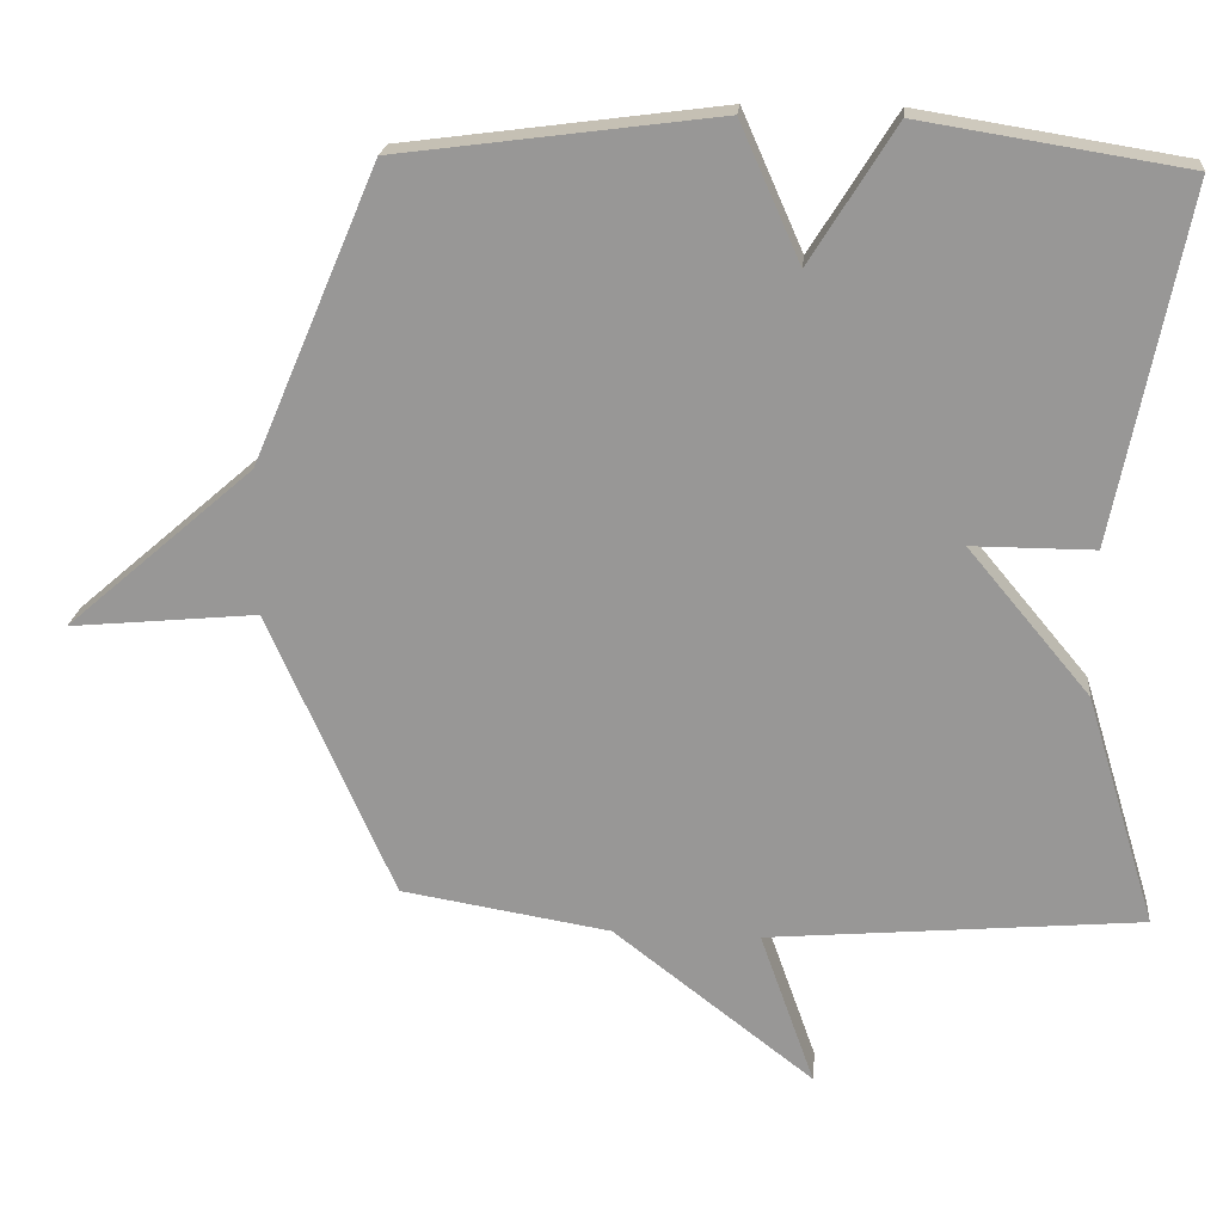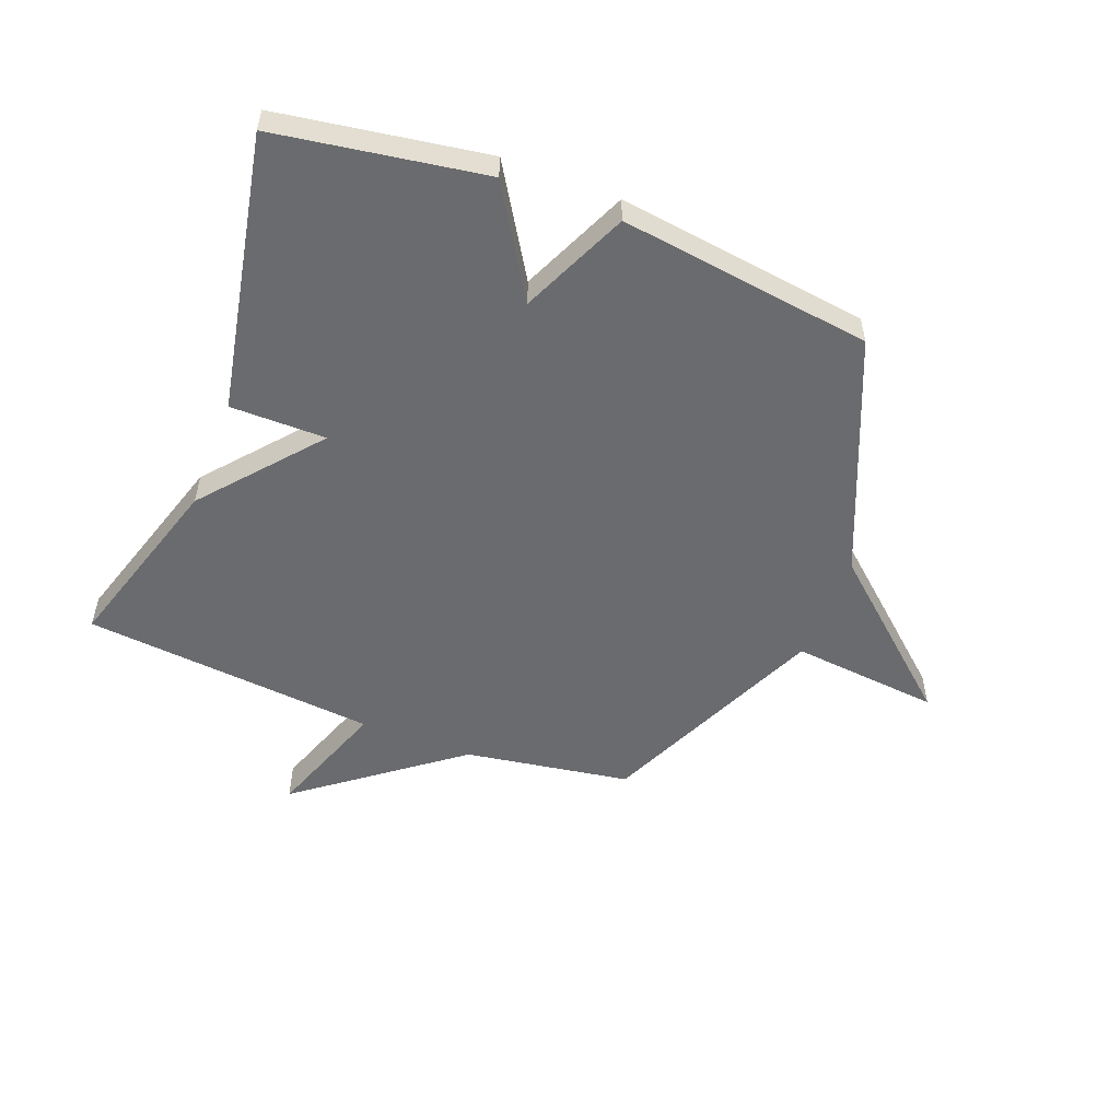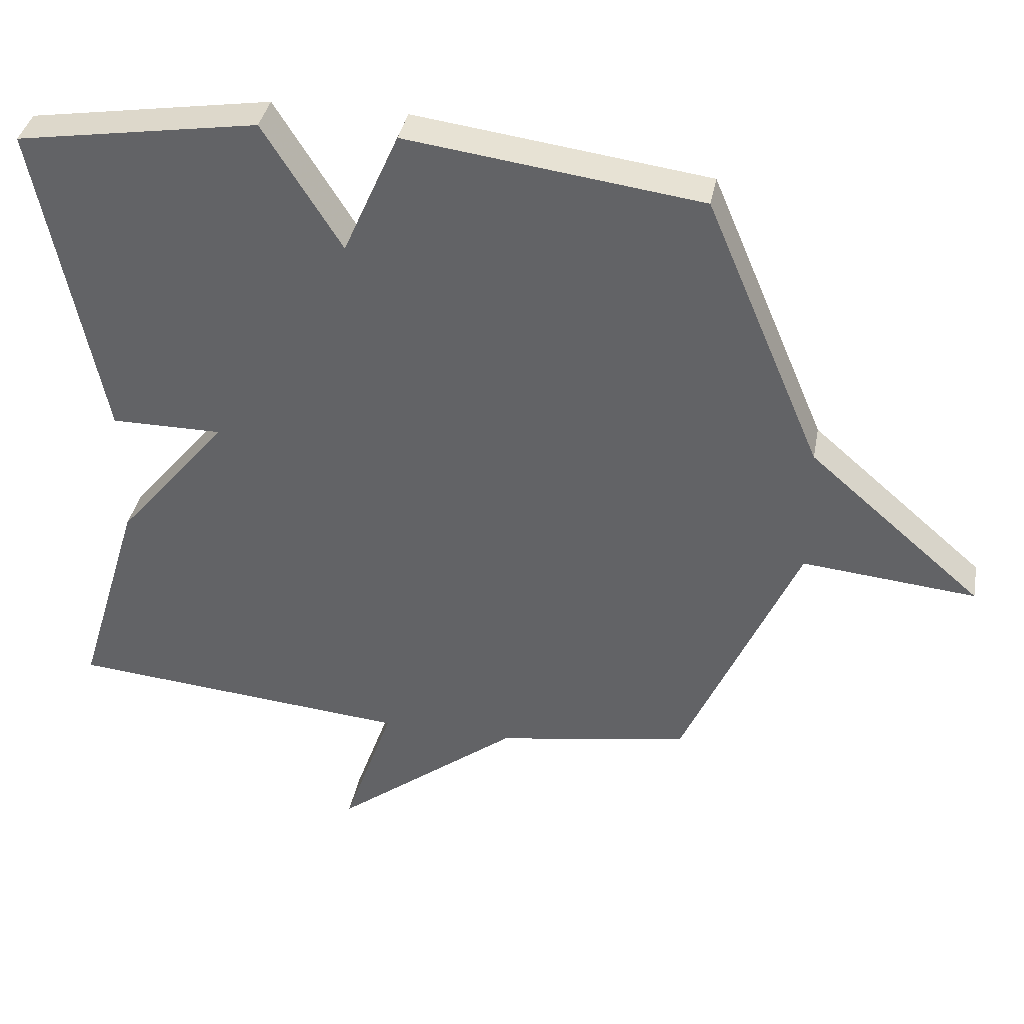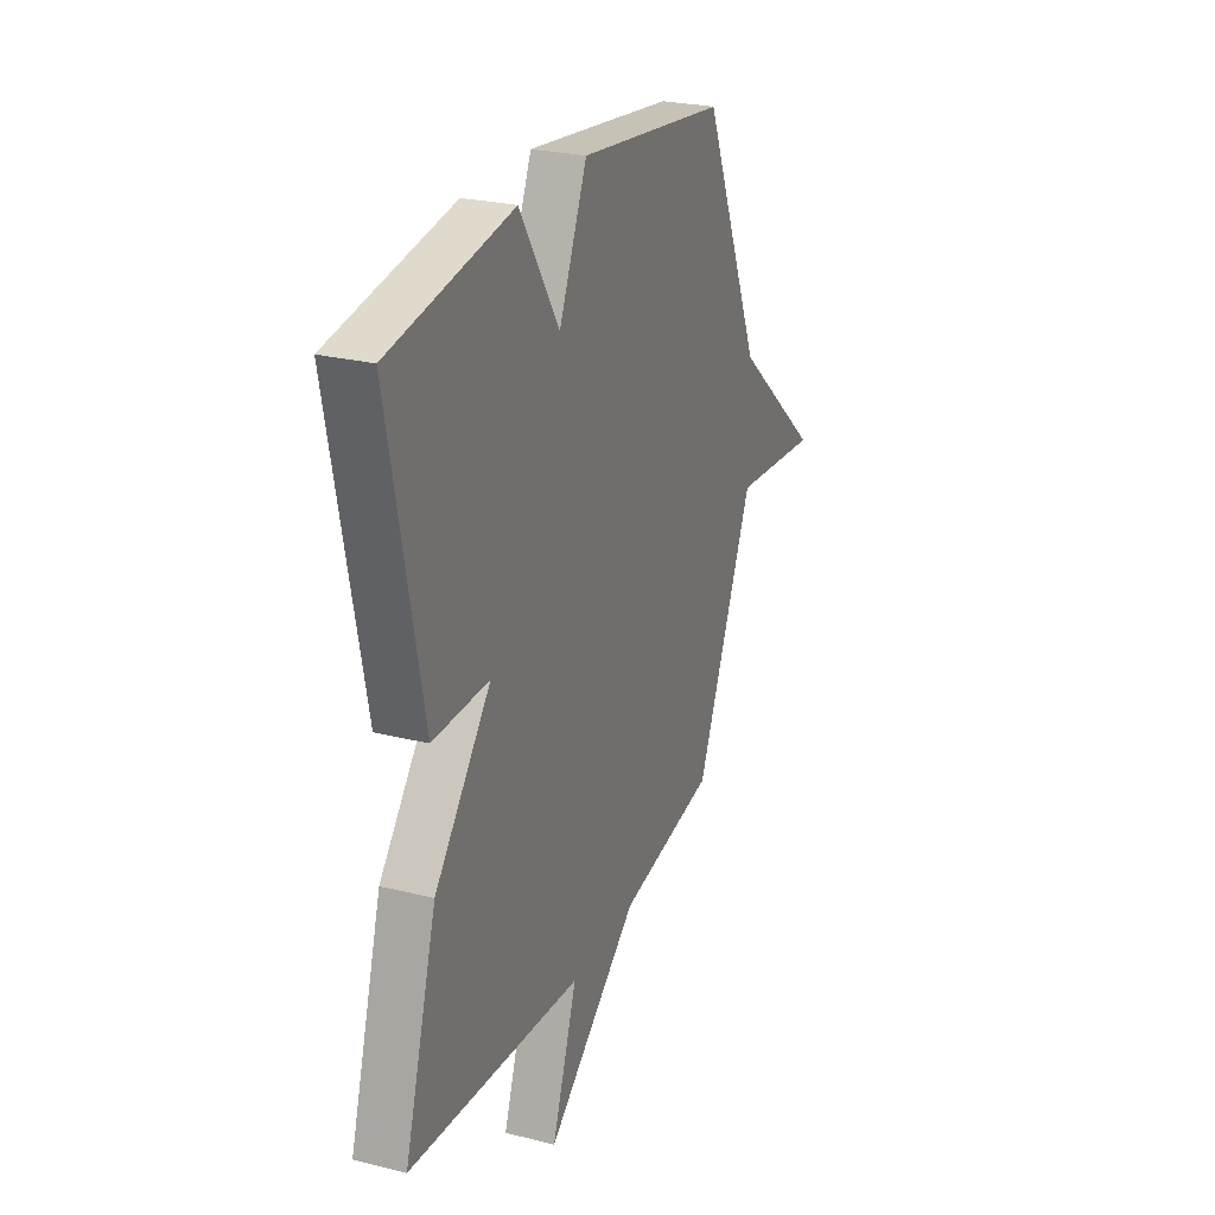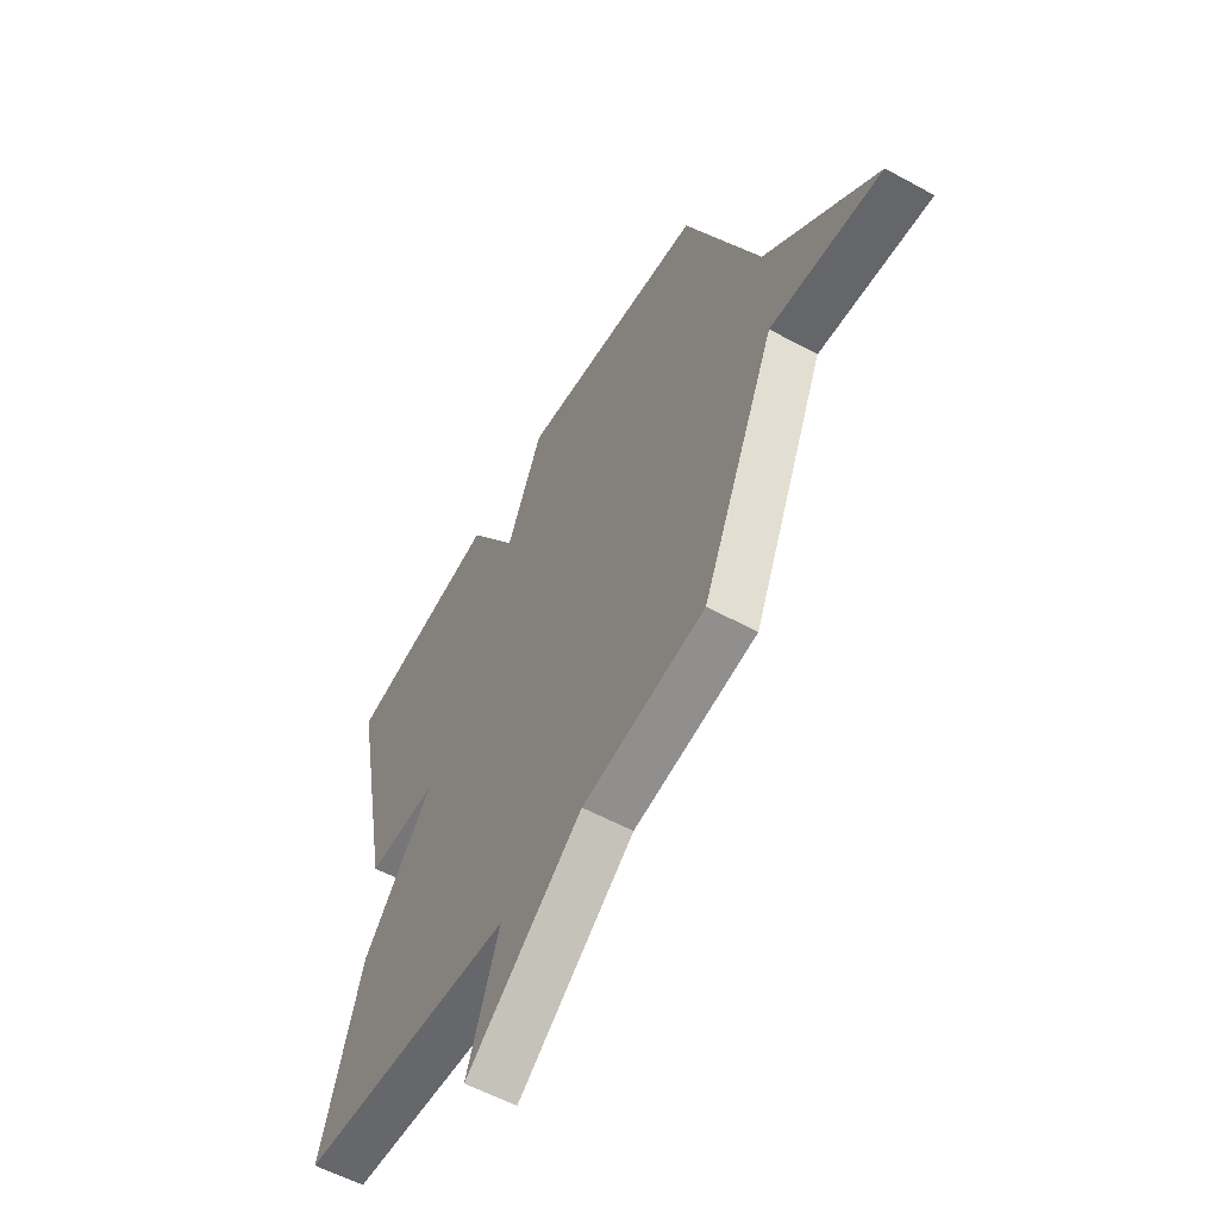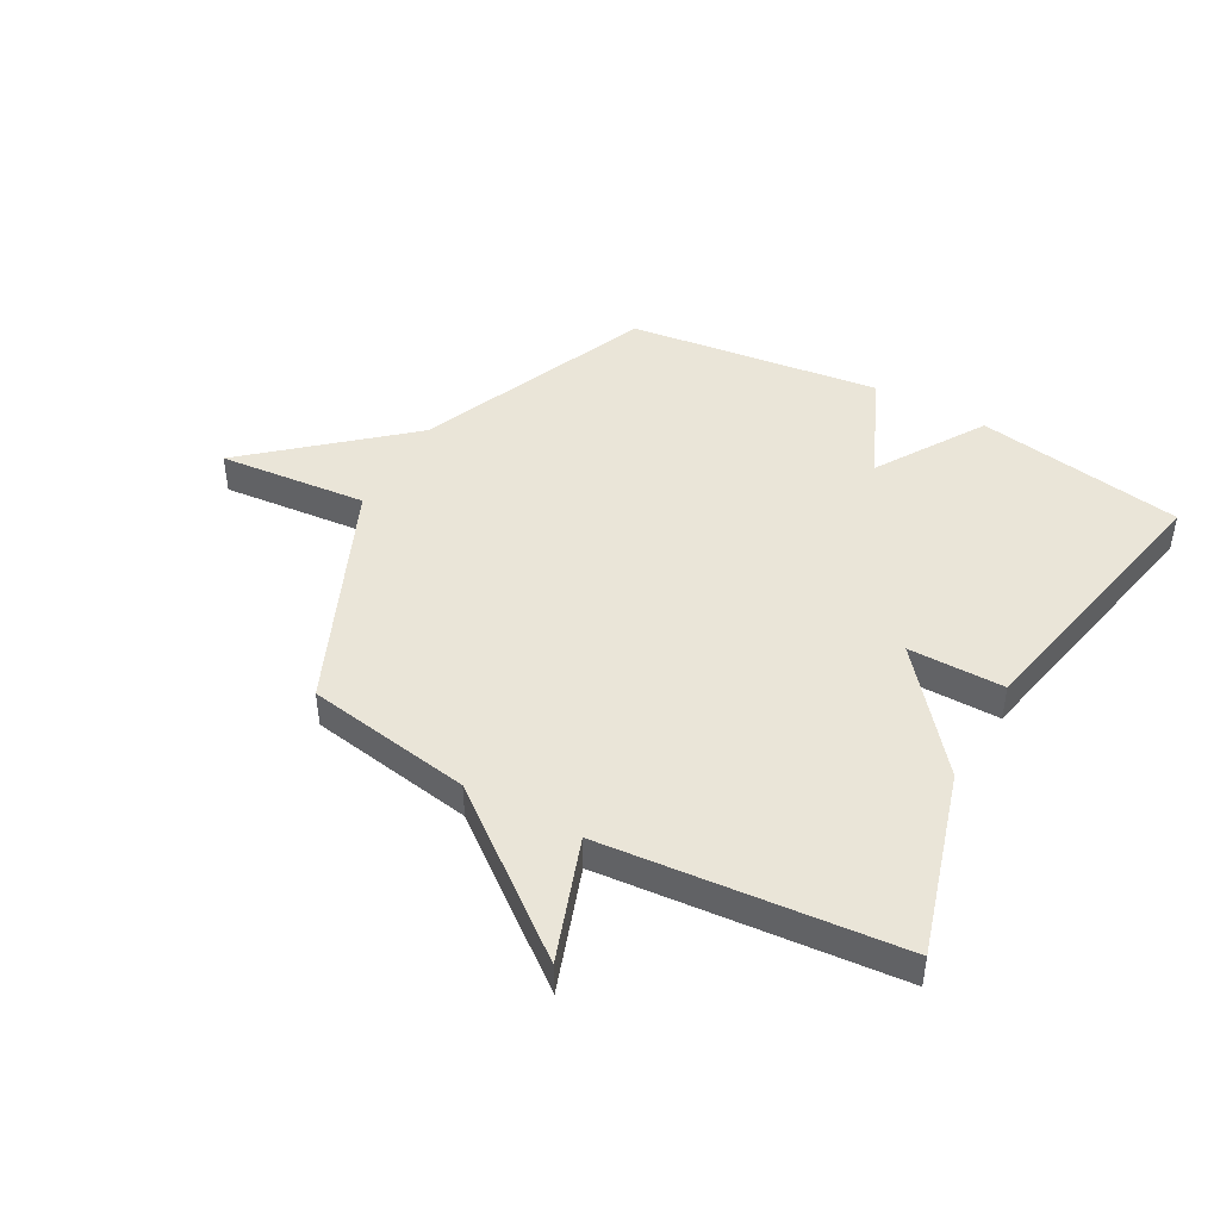
<metadata>
{"format":"obj","ext":"obj","renderer":"f3d","projection":"perspective","resolution":1024,"background":"white","views":[{"elev":20.8,"azim":-174.7,"up":"+Z"},{"elev":-53.3,"azim":-21.3,"up":"+Y"},{"elev":37.5,"azim":10.6,"up":"+Z"},{"elev":25.8,"azim":-68.3,"up":"+Z"},{"elev":-56.9,"azim":60.4,"up":"+Z"},{"elev":45.3,"azim":-150.9,"up":"+Y"}]}
</metadata>
<code>
v -0.5 0.07 -0.5
v -0.404 0.07 -0.183
v -0.237 0.07 0.017
v -0.404 0.07 0.017
v -0.5 0.07 0.5
v -0.139 0.07 0.558
v -0.022 0.07 0.37
v 0.061 0.07 0.558
v 0.5 0.07 0.5
v 0.673 0.07 0.092
v 0.932 0.07 -0.133
v 0.673 0.07 -0.108
v 0.5 0.07 -0.5
v 0.212 0.07 -0.547
v -0.063 0.07 -0.759
v 0.012 0.07 -0.547
v -0.5 0 -0.5
v -0.404 0 -0.183
v -0.237 0 0.017
v -0.404 0 0.017
v -0.5 0 0.5
v -0.139 0 0.558
v -0.022 0 0.37
v 0.061 0 0.558
v 0.5 0 0.5
v 0.673 0 0.092
v 0.932 0 -0.133
v 0.673 0 -0.108
v 0.5 0 -0.5
v 0.212 0 -0.547
v -0.063 0 -0.759
v 0.012 0 -0.547
f 14 15 16
f 1 2 3
f 16 1 3
f 14 16 3
f 13 14 3
f 12 13 3
f 10 11 12 3
f 7 8 9 10
f 3 4 5
f 10 3 5
f 7 10 5
f 5 6 7
f 32 31 30
f 19 18 17
f 19 17 32
f 19 32 30
f 19 30 29
f 19 29 28
f 19 28 27 26
f 26 25 24 23
f 21 20 19
f 21 19 26
f 21 26 23
f 23 22 21
f 1 17 18 2
f 2 18 19 3
f 3 19 20 4
f 4 20 21 5
f 5 21 22 6
f 6 22 23 7
f 7 23 24 8
f 8 24 25 9
f 9 25 26 10
f 10 26 27 11
f 11 27 28 12
f 12 28 29 13
f 13 29 30 14
f 14 30 31 15
f 15 31 32 16
f 16 32 17 1

</code>
